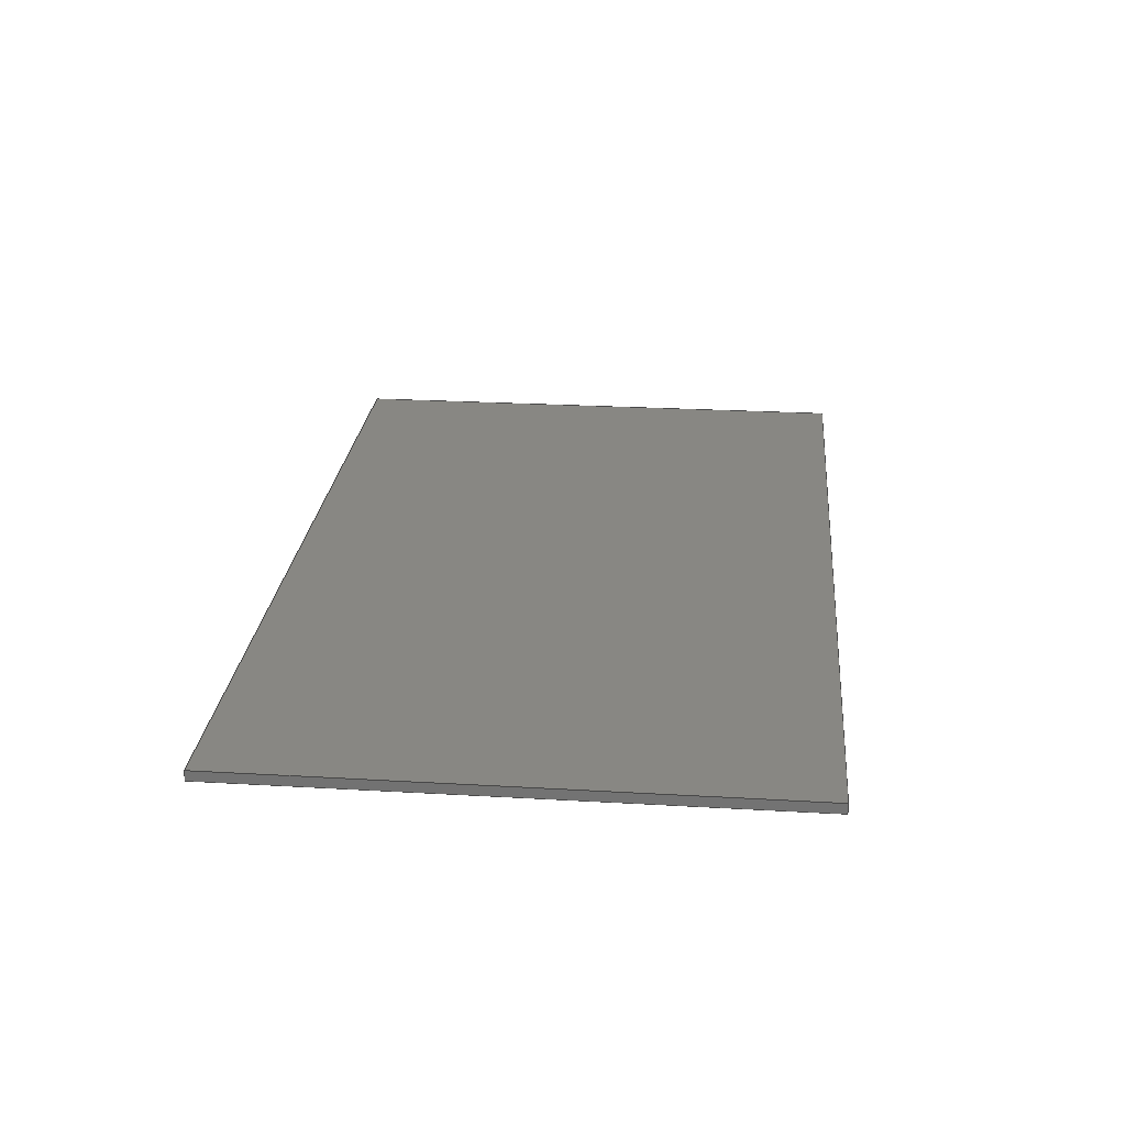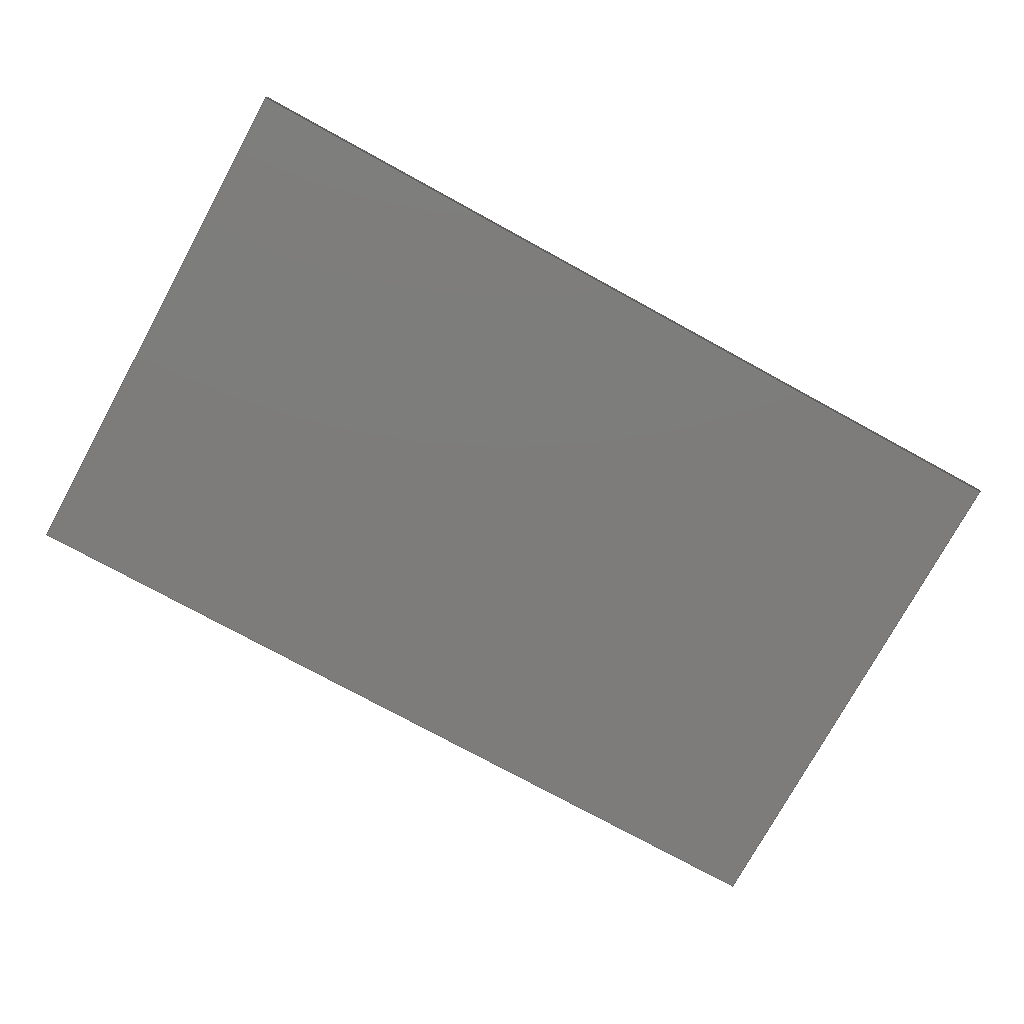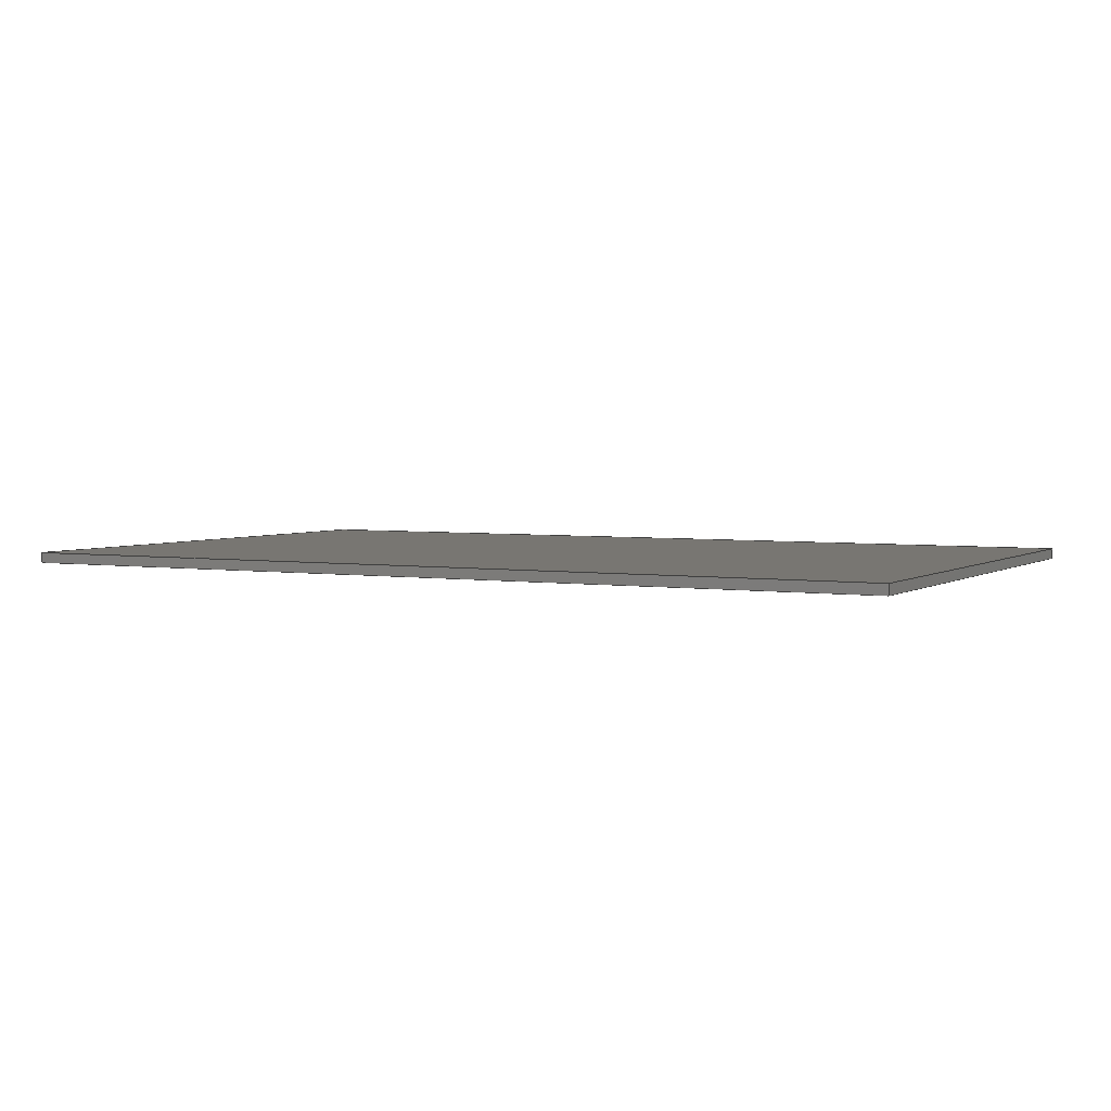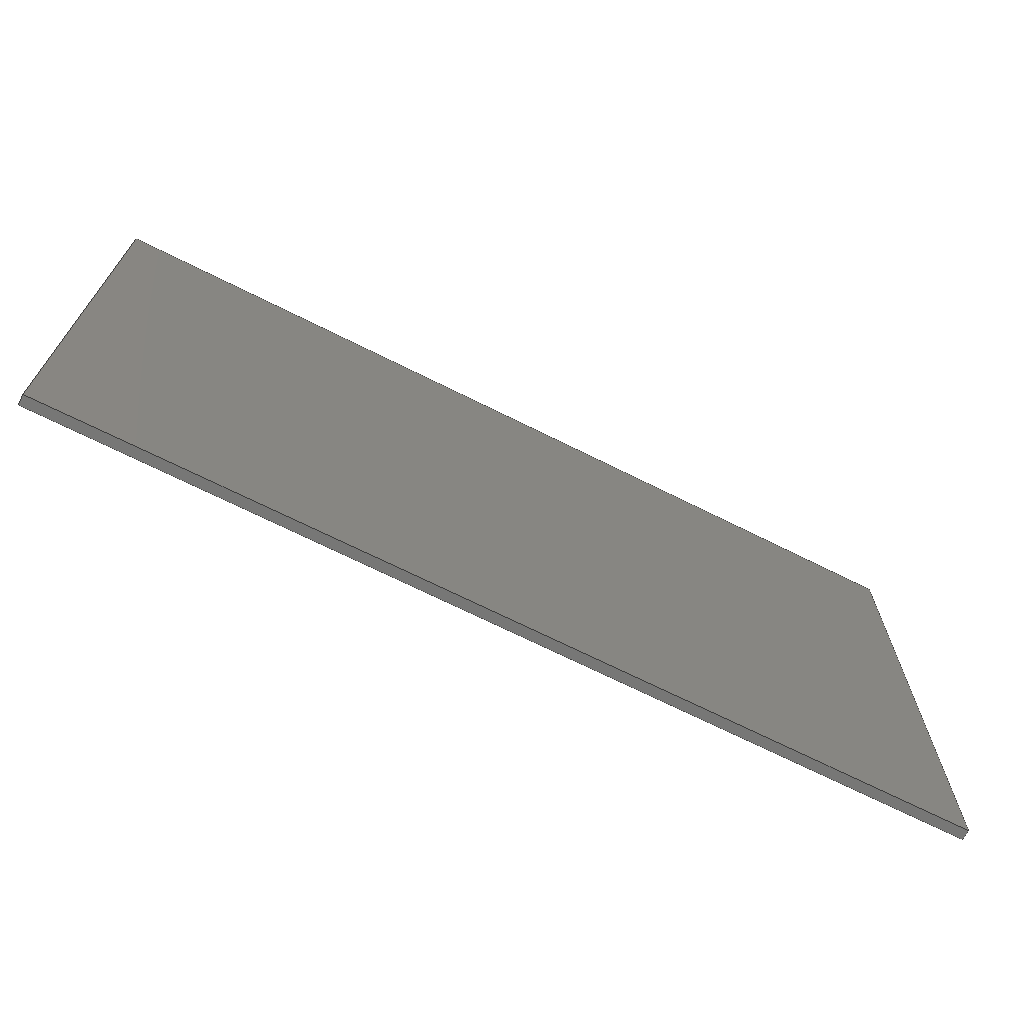
<metadata>
{"format":"step","ext":"step","renderer":"f3d","projection":"perspective","resolution":1024,"background":"white","views":[{"elev":24.9,"azim":95.4,"up":"+Y"},{"elev":-76.1,"azim":151.3,"up":"+Y"},{"elev":3.5,"azim":-152.3,"up":"+Y"},{"elev":-69.3,"azim":153.3,"up":"+Z"}]}
</metadata>
<code>
ISO-10303-21;
DATA;
#1 = DIRECTION ( 'NONE',  ( 1, -0, 0 ) ) ;
#2 = EDGE_CURVE ( 'NONE', #220, #165, #88, .T. ) ;
#3 = ORIENTED_EDGE ( 'NONE', *, *, #195, .T. ) ;
#4 = CARTESIAN_POINT ( 'NONE',  ( 0, 1, 0 ) ) ;
#5 = FACE_OUTER_BOUND ( 'NONE', #231, .T. ) ;
#6 = CARTESIAN_POINT ( 'NONE',  ( 0, 0, 0 ) ) ;
#7 = DATE_TIME_ROLE ( 'creation_date' ) ;
#8 = EDGE_CURVE ( 'NONE', #158, #237, #55, .T. ) ;
#9 = CALENDAR_DATE ( 2016, 7, 12 ) ;
#10 = PERSON_AND_ORGANIZATION_ROLE ( 'creator' ) ;
#11 = ADVANCED_FACE ( 'NONE', ( #226 ), #167, .T. ) ;
#12 = VECTOR ( 'NONE', #175, 1000 ) ;
#13 = EDGE_CURVE ( 'NONE', #51, #82, #189, .T. ) ;
#14 = SECURITY_CLASSIFICATION ( '', '', #80 ) ;
#15 = ORIENTED_EDGE ( 'NONE', *, *, #8, .T. ) ;
#16 = PERSON_AND_ORGANIZATION ( #171, #17 ) ;
#17 = ORGANIZATION ( 'UNSPECIFIED', 'UNSPECIFIED', '' ) ;
#18 = PLANE ( 'NONE',  #104 ) ;
#19 = EDGE_CURVE ( 'NONE', #158, #155, #187, .T. ) ;
#20 = PERSON_AND_ORGANIZATION ( #171, #17 ) ;
#21 = ORIENTED_EDGE ( 'NONE', *, *, #107, .F. ) ;
#22 = APPLICATION_PROTOCOL_DEFINITION ( 'international standard', 'config_control_design', 1994, #71 ) ;
#23 =( NAMED_UNIT ( * ) SI_UNIT ( $, .STERADIAN. ) SOLID_ANGLE_UNIT ( ) );
#24 = DIRECTION ( 'NONE',  ( -1, -0, -0 ) ) ;
#25 = CARTESIAN_POINT ( 'NONE',  ( 90, 0, 0 ) ) ;
#26 = AXIS2_PLACEMENT_3D ( 'NONE', #69, #1, #91 ) ;
#27 = CARTESIAN_POINT ( 'NONE',  ( 0, 0, 0 ) ) ;
#28 = CALENDAR_DATE ( 2016, 7, 12 ) ;
#29 = DESIGN_CONTEXT ( 'detailed design', #59, 'design' ) ;
#30 = APPROVAL_PERSON_ORGANIZATION ( #119, #146, #126 ) ;
#31 = ADVANCED_FACE ( 'NONE', ( #5 ), #131, .F. ) ;
#32 = EDGE_CURVE ( 'NONE', #82, #221, #198, .T. ) ;
#33 = LINE ( 'NONE', #234, #56 ) ;
#34 = CARTESIAN_POINT ( 'NONE',  ( 0, 1, -55 ) ) ;
#35 = ORIENTED_EDGE ( 'NONE', *, *, #8, .F. ) ;
#36 = DATE_AND_TIME ( #180, #142 ) ;
#37 = DIRECTION ( 'NONE',  ( -0, -1, -0 ) ) ;
#38 = DIRECTION ( 'NONE',  ( 1, 0, -0 ) ) ;
#39 = PRODUCT_DEFINITION_SHAPE ( 'NONE', 'NONE',  #117 ) ;
#40 = CARTESIAN_POINT ( 'NONE',  ( 0, 1, -55 ) ) ;
#41 = PERSON_AND_ORGANIZATION ( #171, #17 ) ;
#42 = LINE ( 'NONE', #6, #136 ) ;
#43 =( NAMED_UNIT ( * ) PLANE_ANGLE_UNIT ( ) SI_UNIT ( $, .RADIAN. ) );
#44 = CC_DESIGN_DATE_AND_TIME_ASSIGNMENT ( #163, #97, ( #14 ) ) ;
#45 = AXIS2_PLACEMENT_3D ( 'NONE', #111, #214, #113 ) ;
#46 = VECTOR ( 'NONE', #109, 1000 ) ;
#47 = DIRECTION ( 'NONE',  ( -0, -1, -0 ) ) ;
#48 = AXIS2_PLACEMENT_3D ( 'NONE', #182, #199, #38 ) ;
#49 = ORIENTED_EDGE ( 'NONE', *, *, #19, .T. ) ;
#50 = APPROVAL_ROLE ( '' ) ;
#51 = VERTEX_POINT ( 'NONE', #212 ) ;
#52 = ORIENTED_EDGE ( 'NONE', *, *, #76, .T. ) ;
#53 = APPROVAL_DATE_TIME ( #99, #73 ) ;
#54 = CARTESIAN_POINT ( 'NONE',  ( 0, 1, 0 ) ) ;
#55 = LINE ( 'NONE', #168, #197 ) ;
#56 = VECTOR ( 'NONE', #37, 1000 ) ;
#57 = FACE_OUTER_BOUND ( 'NONE', #230, .T. ) ;
#58 = CARTESIAN_POINT ( 'NONE',  ( 0, 0, 0 ) ) ;
#59 = APPLICATION_CONTEXT ( 'configuration controlled 3d designs of mechanical parts and assemblies' ) ;
#60 = APPROVAL ( #179, 'UNSPECIFIED' ) ;
#61 = SHAPE_DEFINITION_REPRESENTATION ( #39, #124 ) ;
#62 = ORIENTED_EDGE ( 'NONE', *, *, #19, .F. ) ;
#63 = APPROVAL_STATUS ( 'not_yet_approved' ) ;
#64 = CC_DESIGN_PERSON_AND_ORGANIZATION_ASSIGNMENT ( #16, #228, ( #75 ) ) ;
#65 = CALENDAR_DATE ( 2016, 7, 12 ) ;
#66 = DIRECTION ( 'NONE',  ( 0, -1, 0 ) ) ;
#67 = ORIENTED_EDGE ( 'NONE', *, *, #157, .T. ) ;
#68 = DIRECTION ( 'NONE',  ( -0, -1, -0 ) ) ;
#69 = CARTESIAN_POINT ( 'NONE',  ( 0, 1, 0 ) ) ;
#70 = AXIS2_PLACEMENT_3D ( 'NONE', #150, #66, #213 ) ;
#71 = APPLICATION_CONTEXT ( 'configuration controlled 3d designs of mechanical parts and assemblies' ) ;
#72 = VECTOR ( 'NONE', #236, 1000 ) ;
#73 = APPROVAL ( #77, 'UNSPECIFIED' ) ;
#74 = ORIENTED_EDGE ( 'NONE', *, *, #195, .F. ) ;
#75 = PRODUCT_DEFINITION_FORMATION_WITH_SPECIFIED_SOURCE ( 'ANY', '', #152, .NOT_KNOWN. ) ;
#76 = EDGE_CURVE ( 'NONE', #237, #220, #33, .T. ) ;
#77 = APPROVAL_STATUS ( 'not_yet_approved' ) ;
#78 = LINE ( 'NONE', #122, #72 ) ;
#79 = ORIENTED_EDGE ( 'NONE', *, *, #13, .T. ) ;
#80 = SECURITY_CLASSIFICATION_LEVEL ( 'unclassified' ) ;
#81 = ORIENTED_EDGE ( 'NONE', *, *, #32, .T. ) ;
#82 = VERTEX_POINT ( 'NONE', #233 ) ;
#83 = DATE_AND_TIME ( #156, #205 ) ;
#84 = AXIS2_PLACEMENT_3D ( 'NONE', #27, #219, #176 ) ;
#85 = FACE_OUTER_BOUND ( 'NONE', #190, .T. ) ;
#86 = CC_DESIGN_PERSON_AND_ORGANIZATION_ASSIGNMENT ( #20, #102, ( #75 ) ) ;
#87 = CARTESIAN_POINT ( 'NONE',  ( 90, 1, -55 ) ) ;
#88 = LINE ( 'NONE', #149, #46 ) ;
#89 = DIRECTION ( 'NONE',  ( -0, -1, -0 ) ) ;
#90 = CLOSED_SHELL ( 'NONE', ( #209, #147, #103, #31, #128, #11 ) ) ;
#91 = DIRECTION ( 'NONE',  ( 0, 0, -1 ) ) ;
#92 = DIRECTION ( 'NONE',  ( 0, 0, -1 ) ) ;
#93 = COORDINATED_UNIVERSAL_TIME_OFFSET ( 12, 0, .AHEAD. ) ;
#94 = CC_DESIGN_DATE_AND_TIME_ASSIGNMENT ( #83, #7, ( #117 ) ) ;
#95 =( LENGTH_UNIT ( ) NAMED_UNIT ( * ) SI_UNIT ( .MILLI., .METRE. ) );
#96 = CC_DESIGN_PERSON_AND_ORGANIZATION_ASSIGNMENT ( #202, #191, ( #152 ) ) ;
#97 = DATE_TIME_ROLE ( 'classification_date' ) ;
#98 = CC_DESIGN_APPROVAL ( #73, ( #117 ) ) ;
#99 = DATE_AND_TIME ( #9, #200 ) ;
#100 = ORIENTED_EDGE ( 'NONE', *, *, #133, .F. ) ;
#101 = EDGE_LOOP ( 'NONE', ( #183, #232, #21, #123 ) ) ;
#102 = PERSON_AND_ORGANIZATION_ROLE ( 'creator' ) ;
#103 = ADVANCED_FACE ( 'NONE', ( #181 ), #215, .F. ) ;
#104 = AXIS2_PLACEMENT_3D ( 'NONE', #54, #224, #188 ) ;
#105 = DATE_AND_TIME ( #28, #229 ) ;
#106 = COORDINATED_UNIVERSAL_TIME_OFFSET ( 12, 0, .AHEAD. ) ;
#107 = EDGE_CURVE ( 'NONE', #165, #221, #143, .T. ) ;
#108 = APPROVAL_PERSON_ORGANIZATION ( #164, #73, #162 ) ;
#109 = DIRECTION ( 'NONE',  ( 1, 0, 0 ) ) ;
#110 = CC_DESIGN_PERSON_AND_ORGANIZATION_ASSIGNMENT ( #204, #10, ( #117 ) ) ;
#111 = CARTESIAN_POINT ( 'NONE',  ( 90, 1, 0 ) ) ;
#112 = DIRECTION ( 'NONE',  ( 0, 0, -1 ) ) ;
#113 = DIRECTION ( 'NONE',  ( 0, 0, 1 ) ) ;
#114 = VECTOR ( 'NONE', #47, 1000 ) ;
#115 = EDGE_LOOP ( 'NONE', ( #192, #125, #74, #52 ) ) ;
#116 = CARTESIAN_POINT ( 'NONE',  ( 0, 0, -55 ) ) ;
#117 = PRODUCT_DEFINITION ( 'UNKNOWN', '', #75, #29 ) ;
#118 = DIRECTION ( 'NONE',  ( 0, 0, -1 ) ) ;
#119 = PERSON_AND_ORGANIZATION ( #171, #17 ) ;
#120 = PRODUCT_RELATED_PRODUCT_CATEGORY ( 'detail', '', ( #152 ) ) ;
#121 = CC_DESIGN_APPROVAL ( #60, ( #75 ) ) ;
#122 = CARTESIAN_POINT ( 'NONE',  ( 0, 1, 0 ) ) ;
#123 = ORIENTED_EDGE ( 'NONE', *, *, #2, .F. ) ;
#124 = ADVANCED_BREP_SHAPE_REPRESENTATION ( 'board_outline', ( #222, #84 ), #169 ) ;
#125 = ORIENTED_EDGE ( 'NONE', *, *, #184, .F. ) ;
#126 = APPROVAL_ROLE ( '' ) ;
#127 = PERSON_AND_ORGANIZATION_ROLE ( 'classification_officer' ) ;
#128 = ADVANCED_FACE ( 'NONE', ( #85 ), #18, .F. ) ;
#129 = VECTOR ( 'NONE', #24, 1000 ) ;
#130 = ORIENTED_EDGE ( 'NONE', *, *, #13, .F. ) ;
#131 = PLANE ( 'NONE',  #48 ) ;
#132 = CARTESIAN_POINT ( 'NONE',  ( 90, 1, 0 ) ) ;
#133 = EDGE_CURVE ( 'NONE', #82, #158, #154, .T. ) ;
#134 = PLANE ( 'NONE',  #223 ) ;
#135 = PERSON_AND_ORGANIZATION ( #171, #17 ) ;
#136 = VECTOR ( 'NONE', #170, 1000 ) ;
#137 = CARTESIAN_POINT ( 'NONE',  ( 90, 0, 0 ) ) ;
#138 = EDGE_CURVE ( 'NONE', #155, #220, #42, .T. ) ;
#139 = VECTOR ( 'NONE', #68, 1000 ) ;
#140 = EDGE_LOOP ( 'NONE', ( #218, #177, #130, #145 ) ) ;
#141 = CARTESIAN_POINT ( 'NONE',  ( 0, 1, -55 ) ) ;
#142 = LOCAL_TIME ( 23, 29, 50, #106 ) ;
#143 = LINE ( 'NONE', #137, #144 ) ;
#144 = VECTOR ( 'NONE', #92, 1000 ) ;
#145 = ORIENTED_EDGE ( 'NONE', *, *, #184, .T. ) ;
#146 = APPROVAL ( #63, 'UNSPECIFIED' ) ;
#147 = ADVANCED_FACE ( 'NONE', ( #227 ), #134, .F. ) ;
#148 = LINE ( 'NONE', #160, #114 ) ;
#149 = CARTESIAN_POINT ( 'NONE',  ( 0, 0, 0 ) ) ;
#150 = CARTESIAN_POINT ( 'NONE',  ( 0, 0, 0 ) ) ;
#151 = PLANE ( 'NONE',  #26 ) ;
#152 = PRODUCT ( 'board_outline', 'board_outline', '', ( #153 ) ) ;
#153 = MECHANICAL_CONTEXT ( 'NONE', #71, 'mechanical' ) ;
#154 = LINE ( 'NONE', #40, #129 ) ;
#155 = VERTEX_POINT ( 'NONE', #116 ) ;
#156 = CALENDAR_DATE ( 2016, 7, 12 ) ;
#157 = EDGE_CURVE ( 'NONE', #221, #155, #210, .T. ) ;
#158 = VERTEX_POINT ( 'NONE', #141 ) ;
#159 = CARTESIAN_POINT ( 'NONE',  ( 0, 0, -55 ) ) ;
#160 = CARTESIAN_POINT ( 'NONE',  ( 90, 1, 0 ) ) ;
#161 = CC_DESIGN_SECURITY_CLASSIFICATION ( #14, ( #75 ) ) ;
#162 = APPROVAL_ROLE ( '' ) ;
#163 = DATE_AND_TIME ( #65, #225 ) ;
#164 = PERSON_AND_ORGANIZATION ( #171, #17 ) ;
#165 = VERTEX_POINT ( 'NONE', #25 ) ;
#166 = APPROVAL_DATE_TIME ( #36, #146 ) ;
#167 = PLANE ( 'NONE',  #70 ) ;
#168 = CARTESIAN_POINT ( 'NONE',  ( 0, 1, 0 ) ) ;
#169 =( GEOMETRIC_REPRESENTATION_CONTEXT ( 3 ) GLOBAL_UNCERTAINTY_ASSIGNED_CONTEXT ( ( #186 ) ) GLOBAL_UNIT_ASSIGNED_CONTEXT ( ( #95, #43, #23 ) ) REPRESENTATION_CONTEXT ( 'NONE', 'WORKASPACE' ) );
#170 = DIRECTION ( 'NONE',  ( -0, -0, 1 ) ) ;
#171 = PERSON ( 'UNSPECIFIED', 'UNSPECIFIED', 'UNSPECIFIED', ('UNSPECIFIED'), ('UNSPECIFIED'), ('UNSPECIFIED') ) ;
#172 = CARTESIAN_POINT ( 'NONE',  ( 90, 0, -55 ) ) ;
#173 = DIRECTION ( 'NONE',  ( -1, 0, -0 ) ) ;
#174 = CC_DESIGN_APPROVAL ( #146, ( #14 ) ) ;
#175 = DIRECTION ( 'NONE',  ( -1, -0, -0 ) ) ;
#176 = DIRECTION ( 'NONE',  ( 1, 0, 0 ) ) ;
#177 = ORIENTED_EDGE ( 'NONE', *, *, #32, .F. ) ;
#178 = VECTOR ( 'NONE', #112, 1000 ) ;
#179 = APPROVAL_STATUS ( 'not_yet_approved' ) ;
#180 = CALENDAR_DATE ( 2016, 7, 12 ) ;
#181 = FACE_OUTER_BOUND ( 'NONE', #140, .T. ) ;
#182 = CARTESIAN_POINT ( 'NONE',  ( 0, 1, -55 ) ) ;
#183 = ORIENTED_EDGE ( 'NONE', *, *, #138, .F. ) ;
#184 = EDGE_CURVE ( 'NONE', #51, #165, #148, .T. ) ;
#185 = ORIENTED_EDGE ( 'NONE', *, *, #76, .F. ) ;
#186 = UNCERTAINTY_MEASURE_WITH_UNIT (LENGTH_MEASURE( 1e-05 ), #95, 'distance_accuracy_value', 'NONE');
#187 = LINE ( 'NONE', #34, #139 ) ;
#188 = DIRECTION ( 'NONE',  ( 0, -0, -1 ) ) ;
#189 = LINE ( 'NONE', #132, #178 ) ;
#190 = EDGE_LOOP ( 'NONE', ( #15, #3, #79, #203 ) ) ;
#191 = PERSON_AND_ORGANIZATION_ROLE ( 'design_owner' ) ;
#192 = ORIENTED_EDGE ( 'NONE', *, *, #2, .T. ) ;
#193 = APPLICATION_PROTOCOL_DEFINITION ( 'international standard', 'config_control_design', 1994, #59 ) ;
#194 = VECTOR ( 'NONE', #89, 1000 ) ;
#195 = EDGE_CURVE ( 'NONE', #237, #51, #78, .T. ) ;
#196 = COORDINATED_UNIVERSAL_TIME_OFFSET ( 12, 0, .AHEAD. ) ;
#197 = VECTOR ( 'NONE', #211, 1000 ) ;
#198 = LINE ( 'NONE', #87, #194 ) ;
#199 = DIRECTION ( 'NONE',  ( 0, 0, 1 ) ) ;
#200 = LOCAL_TIME ( 23, 29, 50, #93 ) ;
#201 = APPROVAL_PERSON_ORGANIZATION ( #135, #60, #50 ) ;
#202 = PERSON_AND_ORGANIZATION ( #171, #17 ) ;
#203 = ORIENTED_EDGE ( 'NONE', *, *, #133, .T. ) ;
#204 = PERSON_AND_ORGANIZATION ( #171, #17 ) ;
#205 = LOCAL_TIME ( 23, 29, 50, #217 ) ;
#206 = CC_DESIGN_PERSON_AND_ORGANIZATION_ASSIGNMENT ( #41, #127, ( #14 ) ) ;
#207 = ORIENTED_EDGE ( 'NONE', *, *, #138, .T. ) ;
#208 = COORDINATED_UNIVERSAL_TIME_OFFSET ( 12, 0, .AHEAD. ) ;
#209 = ADVANCED_FACE ( 'NONE', ( #57 ), #151, .F. ) ;
#210 = LINE ( 'NONE', #159, #12 ) ;
#211 = DIRECTION ( 'NONE',  ( -0, -0, 1 ) ) ;
#212 = CARTESIAN_POINT ( 'NONE',  ( 90, 1, 0 ) ) ;
#213 = DIRECTION ( 'NONE',  ( 0, -0, -1 ) ) ;
#214 = DIRECTION ( 'NONE',  ( -1, 0, 0 ) ) ;
#215 = PLANE ( 'NONE',  #45 ) ;
#216 = CARTESIAN_POINT ( 'NONE',  ( 0, 1, 0 ) ) ;
#217 = COORDINATED_UNIVERSAL_TIME_OFFSET ( 12, 0, .AHEAD. ) ;
#218 = ORIENTED_EDGE ( 'NONE', *, *, #107, .T. ) ;
#219 = DIRECTION ( 'NONE',  ( 0, 0, 1 ) ) ;
#220 = VERTEX_POINT ( 'NONE', #58 ) ;
#221 = VERTEX_POINT ( 'NONE', #172 ) ;
#222 = MANIFOLD_SOLID_BREP ( 'Boss-Extrude1', #90 ) ;
#223 = AXIS2_PLACEMENT_3D ( 'NONE', #4, #118, #173 ) ;
#224 = DIRECTION ( 'NONE',  ( 0, -1, 0 ) ) ;
#225 = LOCAL_TIME ( 23, 29, 50, #208 ) ;
#226 = FACE_OUTER_BOUND ( 'NONE', #101, .T. ) ;
#227 = FACE_OUTER_BOUND ( 'NONE', #115, .T. ) ;
#228 = PERSON_AND_ORGANIZATION_ROLE ( 'design_supplier' ) ;
#229 = LOCAL_TIME ( 23, 29, 50, #196 ) ;
#230 = EDGE_LOOP ( 'NONE', ( #207, #185, #35, #49 ) ) ;
#231 = EDGE_LOOP ( 'NONE', ( #67, #62, #100, #81 ) ) ;
#232 = ORIENTED_EDGE ( 'NONE', *, *, #157, .F. ) ;
#233 = CARTESIAN_POINT ( 'NONE',  ( 90, 1, -55 ) ) ;
#234 = CARTESIAN_POINT ( 'NONE',  ( 0, 1, 0 ) ) ;
#235 = APPROVAL_DATE_TIME ( #105, #60 ) ;
#236 = DIRECTION ( 'NONE',  ( 1, 0, 0 ) ) ;
#237 = VERTEX_POINT ( 'NONE', #216 ) ;
ENDSEC;
END-ISO-10303-21;

</code>
